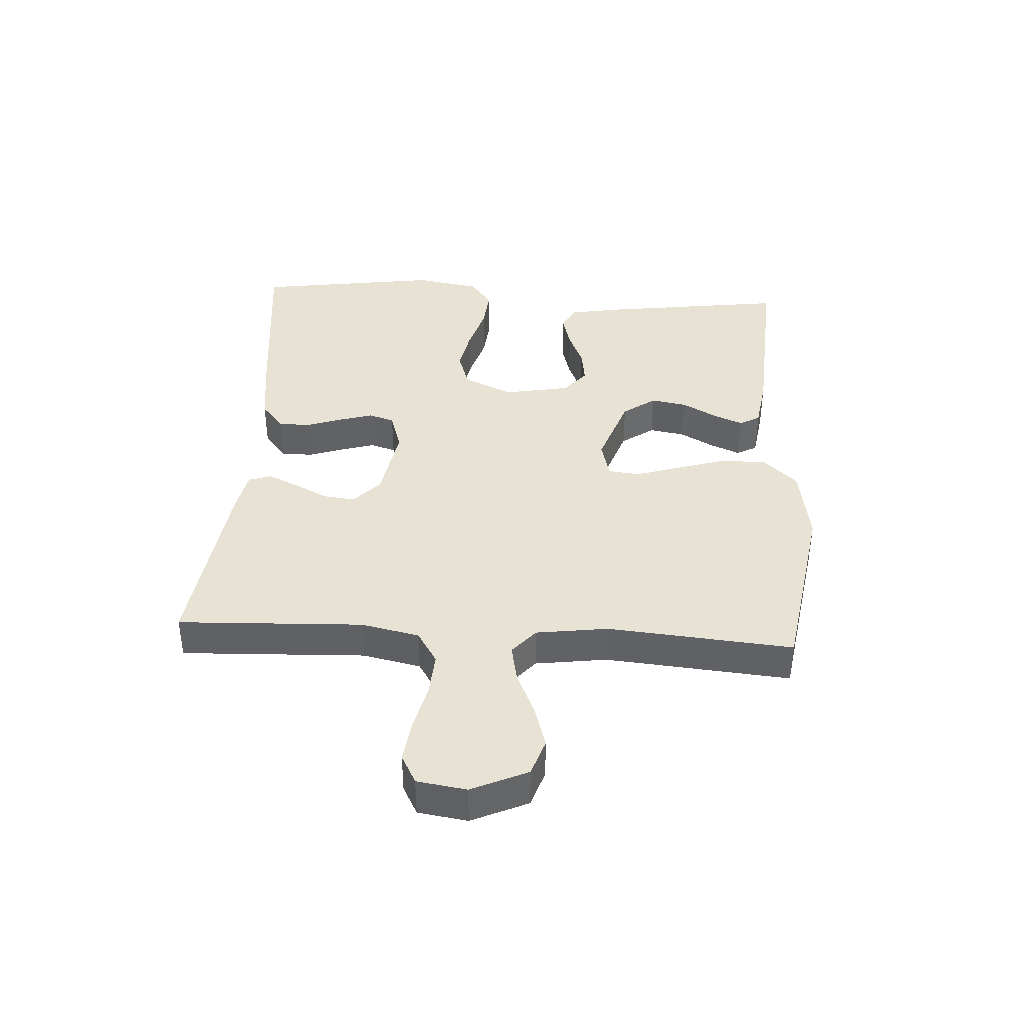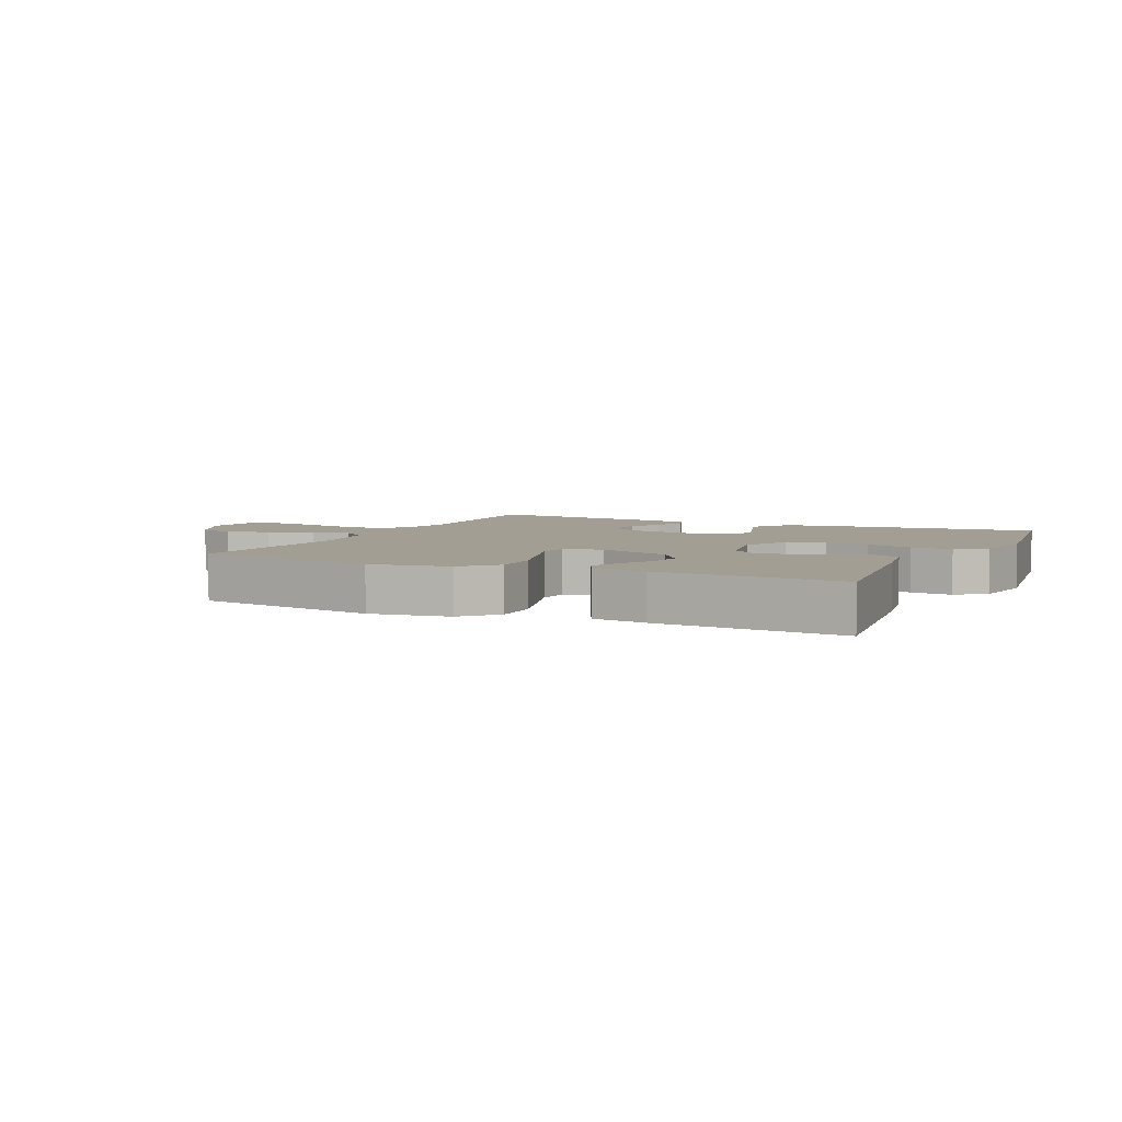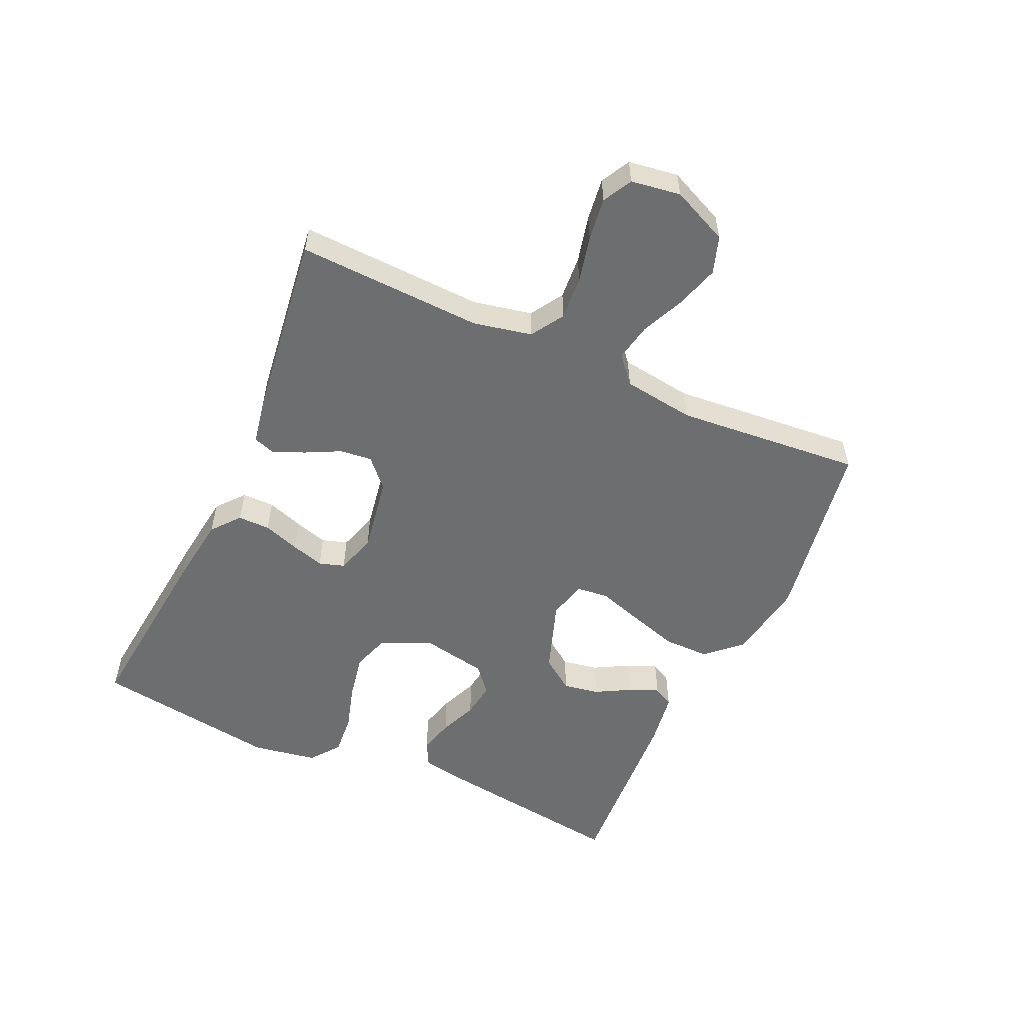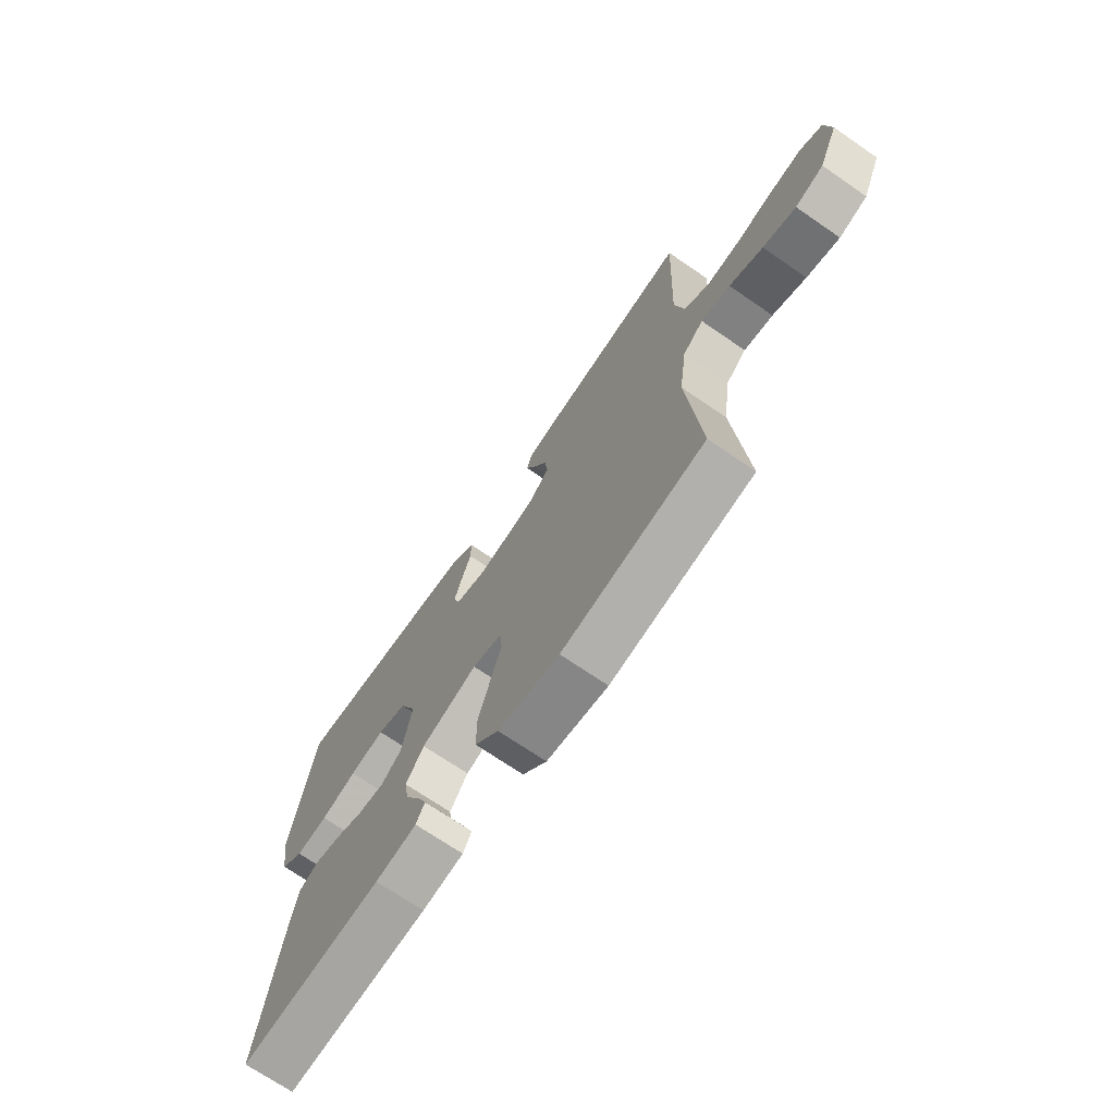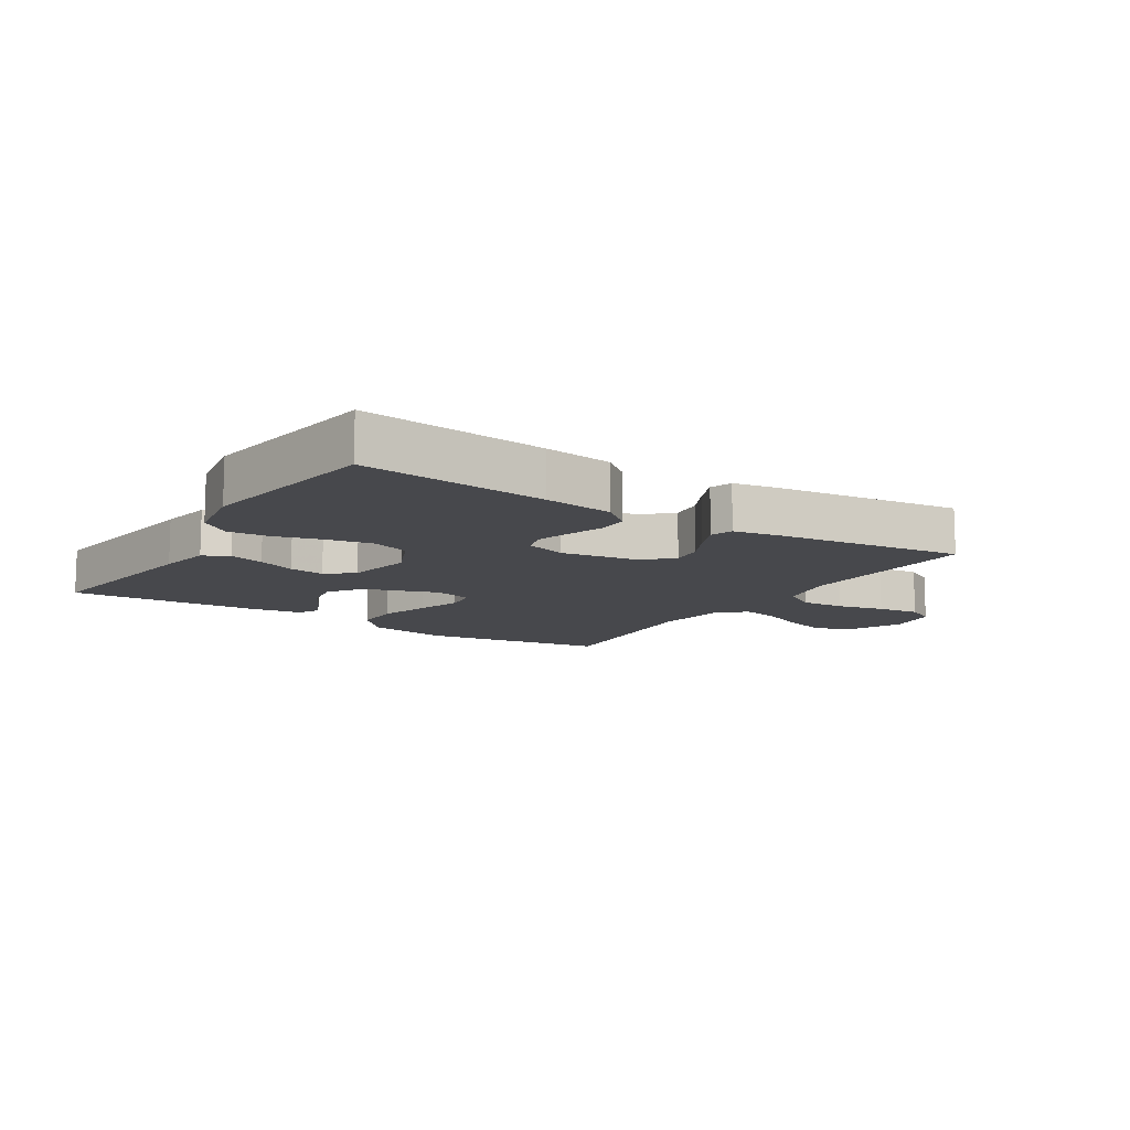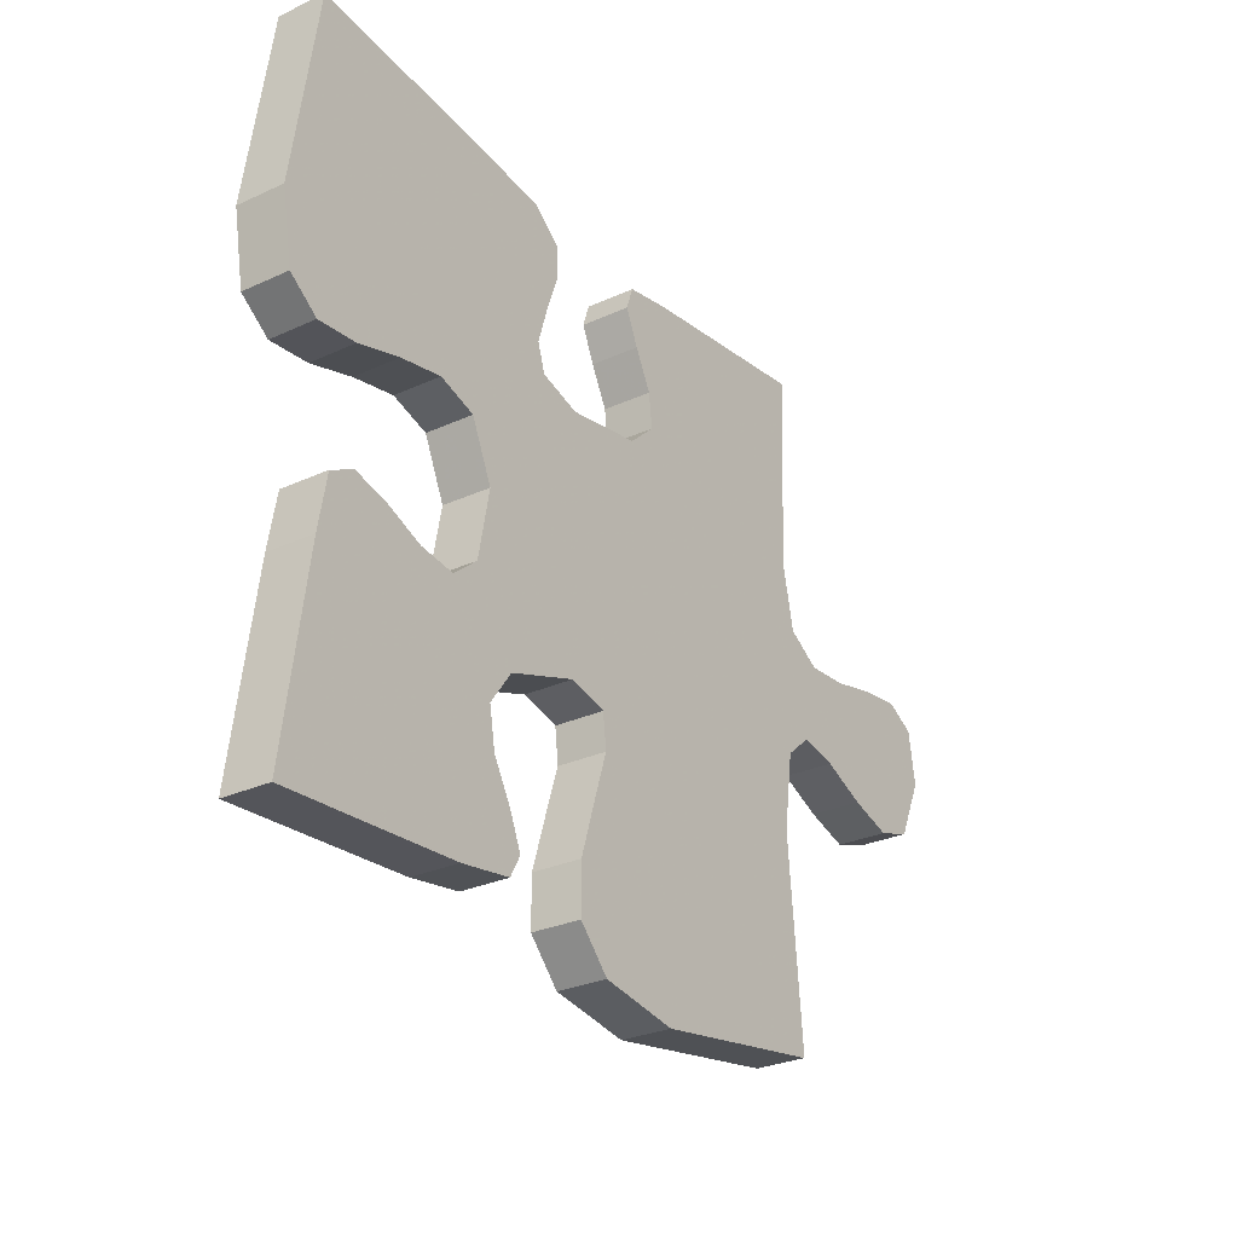
<metadata>
{"format":"obj","ext":"obj","renderer":"f3d","projection":"perspective","resolution":1024,"background":"white","views":[{"elev":39.8,"azim":93.4,"up":"+Y"},{"elev":5.0,"azim":-154.6,"up":"+Y"},{"elev":-54.3,"azim":65.5,"up":"+Y"},{"elev":-70.6,"azim":55.5,"up":"+Z"},{"elev":-11.6,"azim":-32.6,"up":"+Y"},{"elev":-28.2,"azim":-55.2,"up":"+Z"}]}
</metadata>
<code>
v 0.5 0.07 0.5
v 0.488 0.07 0.2
v 0.508 0.07 0.106
v 0.561 0.07 0.073
v 0.631 0.07 0.078
v 0.707 0.07 0.096
v 0.775 0.07 0.105
v 0.822 0.07 0.08
v 0.834 0.07 0
v 0.793 0.07 -0.091
v 0.733 0.07 -0.111
v 0.664 0.07 -0.09
v 0.594 0.07 -0.059
v 0.533 0.07 -0.047
v 0.49 0.07 -0.084
v 0.474 0.07 -0.2
v 0.5 0.07 -0.5
v 0.2 0.07 -0.549
v 0.071 0.07 -0.528
v 0.02 0.07 -0.473
v 0.02 0.07 -0.399
v 0.045 0.07 -0.318
v 0.068 0.07 -0.246
v 0.062 0.07 -0.195
v 0 0.07 -0.179
v -0.118 0.07 -0.22
v -0.156 0.07 -0.273
v -0.146 0.07 -0.331
v -0.115 0.07 -0.387
v -0.095 0.07 -0.435
v -0.113 0.07 -0.468
v -0.2 0.07 -0.481
v -0.5 0.07 -0.5
v -0.459 0.07 -0.2
v -0.444 0.07 -0.115
v -0.403 0.07 -0.094
v -0.347 0.07 -0.109
v -0.286 0.07 -0.134
v -0.229 0.07 -0.142
v -0.186 0.07 -0.106
v -0.166 0.07 0
v -0.202 0.07 0.081
v -0.263 0.07 0.101
v -0.336 0.07 0.087
v -0.411 0.07 0.065
v -0.478 0.07 0.059
v -0.526 0.07 0.095
v -0.544 0.07 0.2
v -0.5 0.07 0.5
v -0.2 0.07 0.468
v -0.087 0.07 0.453
v -0.042 0.07 0.416
v -0.042 0.07 0.364
v -0.062 0.07 0.306
v -0.078 0.07 0.252
v -0.065 0.07 0.211
v 0 0.07 0.191
v 0.124 0.07 0.212
v 0.169 0.07 0.254
v 0.163 0.07 0.306
v 0.135 0.07 0.361
v 0.113 0.07 0.411
v 0.125 0.07 0.447
v 0.2 0.07 0.461
v 0.5 0 0.5
v 0.488 0 0.2
v 0.508 0 0.106
v 0.561 0 0.073
v 0.631 0 0.078
v 0.707 0 0.096
v 0.775 0 0.105
v 0.822 0 0.08
v 0.834 0 0
v 0.793 0 -0.091
v 0.733 0 -0.111
v 0.664 0 -0.09
v 0.594 0 -0.059
v 0.533 0 -0.047
v 0.49 0 -0.084
v 0.474 0 -0.2
v 0.5 0 -0.5
v 0.2 0 -0.549
v 0.071 0 -0.528
v 0.02 0 -0.473
v 0.02 0 -0.399
v 0.045 0 -0.318
v 0.068 0 -0.246
v 0.062 0 -0.195
v 0 0 -0.179
v -0.118 0 -0.22
v -0.156 0 -0.273
v -0.146 0 -0.331
v -0.115 0 -0.387
v -0.095 0 -0.435
v -0.113 0 -0.468
v -0.2 0 -0.481
v -0.5 0 -0.5
v -0.459 0 -0.2
v -0.444 0 -0.115
v -0.403 0 -0.094
v -0.347 0 -0.109
v -0.286 0 -0.134
v -0.229 0 -0.142
v -0.186 0 -0.106
v -0.166 0 0
v -0.202 0 0.081
v -0.263 0 0.101
v -0.336 0 0.087
v -0.411 0 0.065
v -0.478 0 0.059
v -0.526 0 0.095
v -0.544 0 0.2
v -0.5 0 0.5
v -0.2 0 0.468
v -0.087 0 0.453
v -0.042 0 0.416
v -0.042 0 0.364
v -0.062 0 0.306
v -0.078 0 0.252
v -0.065 0 0.211
v 0 0 0.191
v 0.124 0 0.212
v 0.169 0 0.254
v 0.163 0 0.306
v 0.135 0 0.361
v 0.113 0 0.411
v 0.125 0 0.447
v 0.2 0 0.461
f 64 1 2
f 63 64 2
f 62 63 2
f 61 62 2
f 60 61 2
f 59 60 2 3
f 58 59 3 4
f 57 58 4
f 52 53 54
f 51 52 54
f 50 51 54
f 49 50 54
f 48 49 54
f 47 48 54
f 46 47 54
f 45 46 54
f 44 45 54
f 43 44 54 55
f 42 43 55 56
f 36 37 38
f 35 36 38
f 34 35 38
f 33 34 38
f 32 33 38
f 31 32 38
f 30 31 38
f 29 30 38
f 28 29 38
f 27 28 38 39
f 26 27 39 40
f 21 22 23
f 20 21 23
f 19 20 23
f 18 19 23
f 17 18 23
f 16 17 23
f 15 16 23 24
f 14 15 24 25
f 11 12 13
f 10 11 13
f 9 10 13
f 8 9 13
f 7 8 13
f 6 7 13
f 5 6 13
f 4 5 13 14
f 57 4 14 25
f 56 57 25
f 42 56 25
f 41 42 25
f 25 26 40 41
f 66 65 128
f 66 128 127
f 66 127 126
f 66 126 125
f 66 125 124
f 67 66 124 123
f 68 67 123 122
f 68 122 121
f 118 117 116
f 118 116 115
f 118 115 114
f 118 114 113
f 118 113 112
f 118 112 111
f 118 111 110
f 118 110 109
f 118 109 108
f 119 118 108 107
f 120 119 107 106
f 102 101 100
f 102 100 99
f 102 99 98
f 102 98 97
f 102 97 96
f 102 96 95
f 102 95 94
f 102 94 93
f 102 93 92
f 103 102 92 91
f 104 103 91 90
f 87 86 85
f 87 85 84
f 87 84 83
f 87 83 82
f 87 82 81
f 87 81 80
f 88 87 80 79
f 89 88 79 78
f 77 76 75
f 77 75 74
f 77 74 73
f 77 73 72
f 77 72 71
f 77 71 70
f 77 70 69
f 78 77 69 68
f 89 78 68 121
f 89 121 120
f 89 120 106
f 89 106 105
f 105 104 90 89
f 1 65 66 2
f 2 66 67 3
f 3 67 68 4
f 4 68 69 5
f 5 69 70 6
f 6 70 71 7
f 7 71 72 8
f 8 72 73 9
f 9 73 74 10
f 10 74 75 11
f 11 75 76 12
f 12 76 77 13
f 13 77 78 14
f 14 78 79 15
f 15 79 80 16
f 16 80 81 17
f 17 81 82 18
f 18 82 83 19
f 19 83 84 20
f 20 84 85 21
f 21 85 86 22
f 22 86 87 23
f 23 87 88 24
f 24 88 89 25
f 25 89 90 26
f 26 90 91 27
f 27 91 92 28
f 28 92 93 29
f 29 93 94 30
f 30 94 95 31
f 31 95 96 32
f 32 96 97 33
f 33 97 98 34
f 34 98 99 35
f 35 99 100 36
f 36 100 101 37
f 37 101 102 38
f 38 102 103 39
f 39 103 104 40
f 40 104 105 41
f 41 105 106 42
f 42 106 107 43
f 43 107 108 44
f 44 108 109 45
f 45 109 110 46
f 46 110 111 47
f 47 111 112 48
f 48 112 113 49
f 49 113 114 50
f 50 114 115 51
f 51 115 116 52
f 52 116 117 53
f 53 117 118 54
f 54 118 119 55
f 55 119 120 56
f 56 120 121 57
f 57 121 122 58
f 58 122 123 59
f 59 123 124 60
f 60 124 125 61
f 61 125 126 62
f 62 126 127 63
f 63 127 128 64
f 64 128 65 1

</code>
